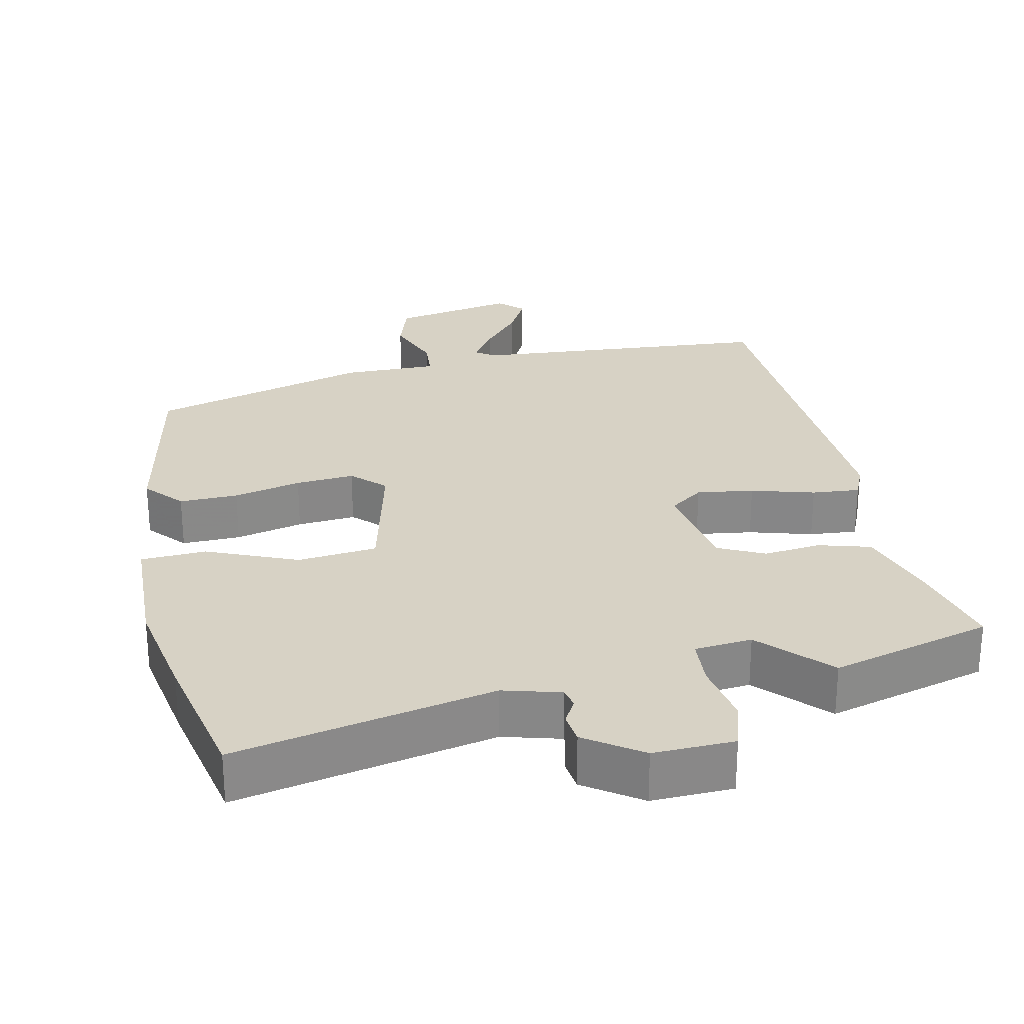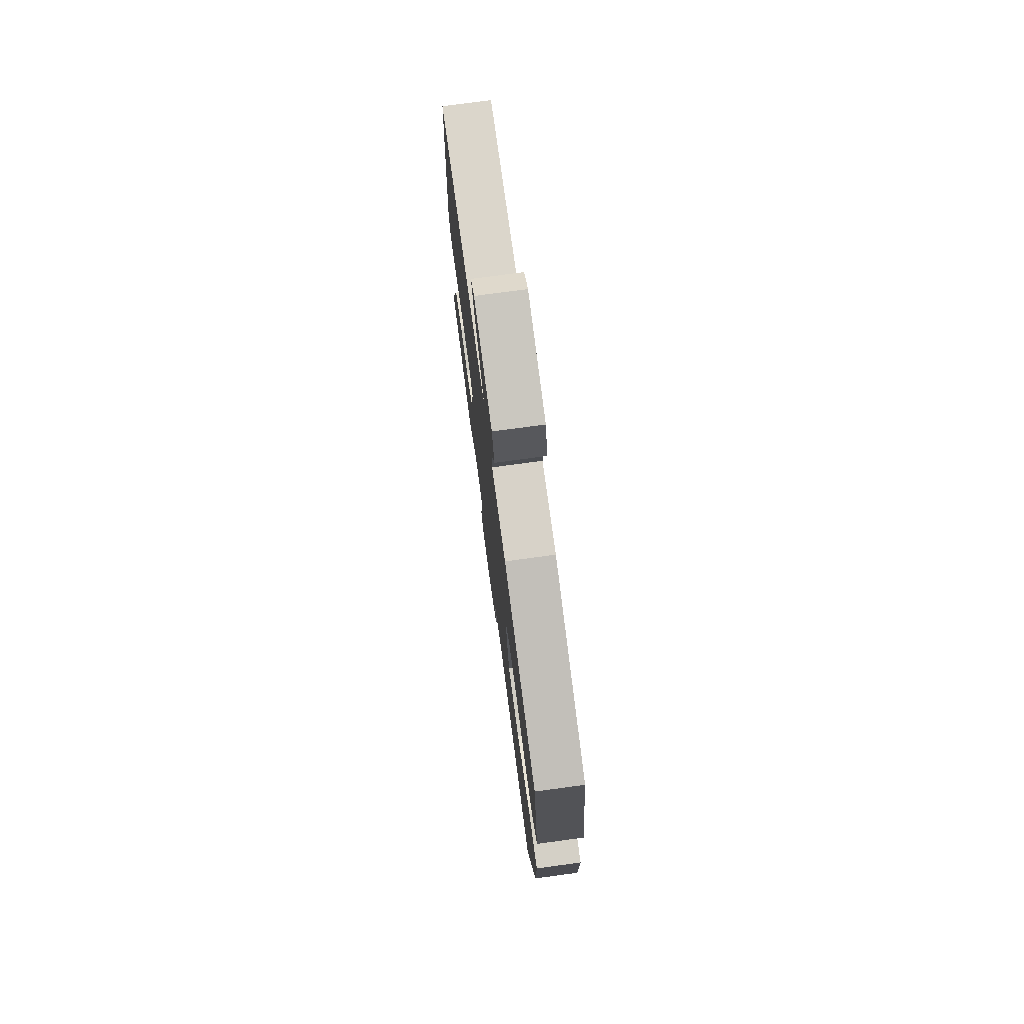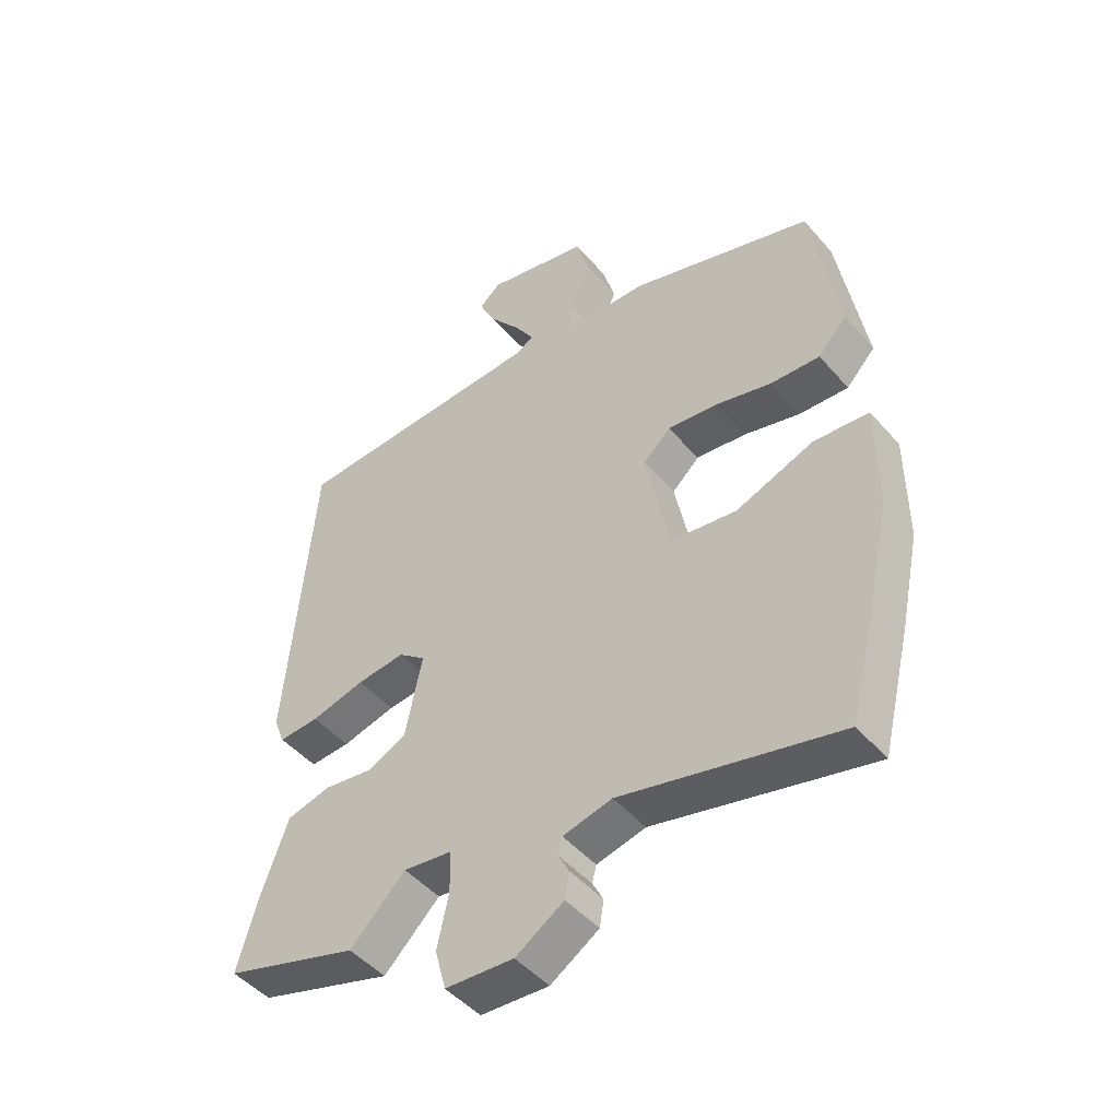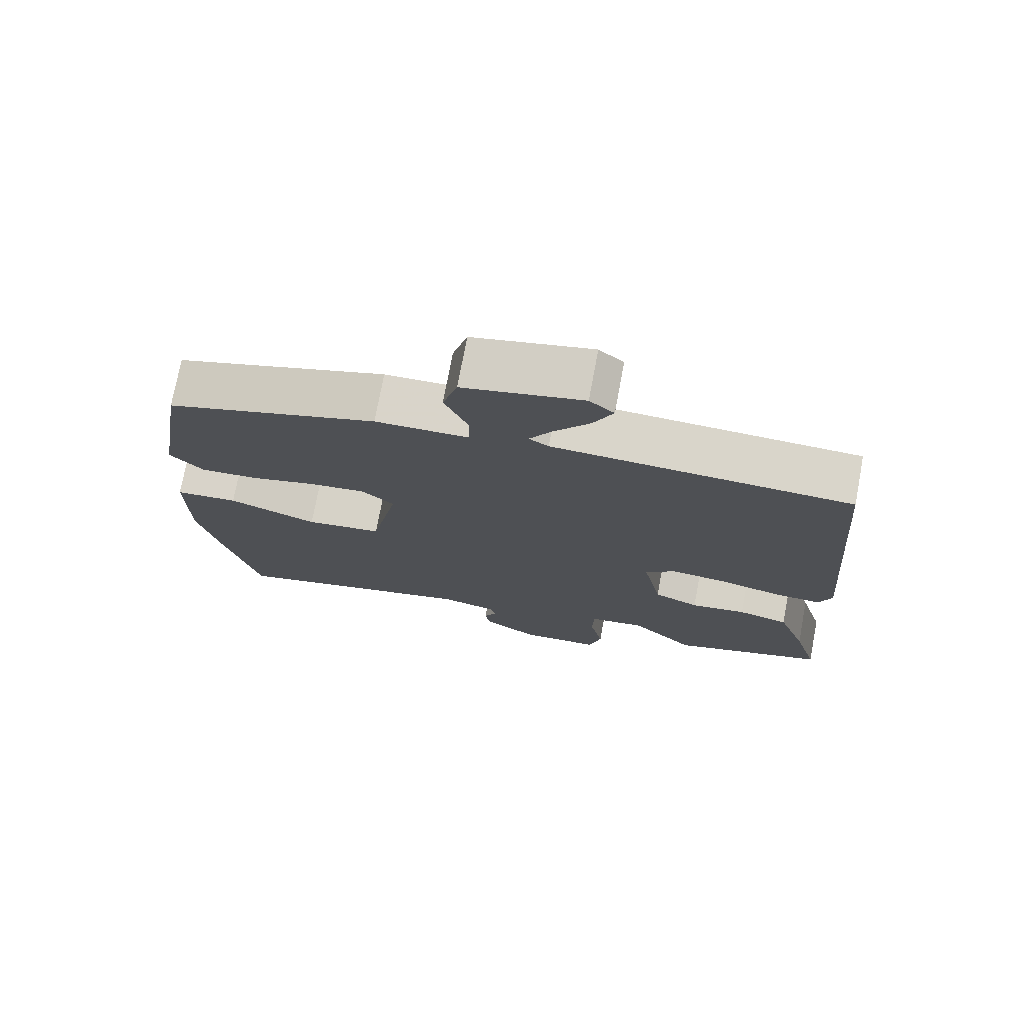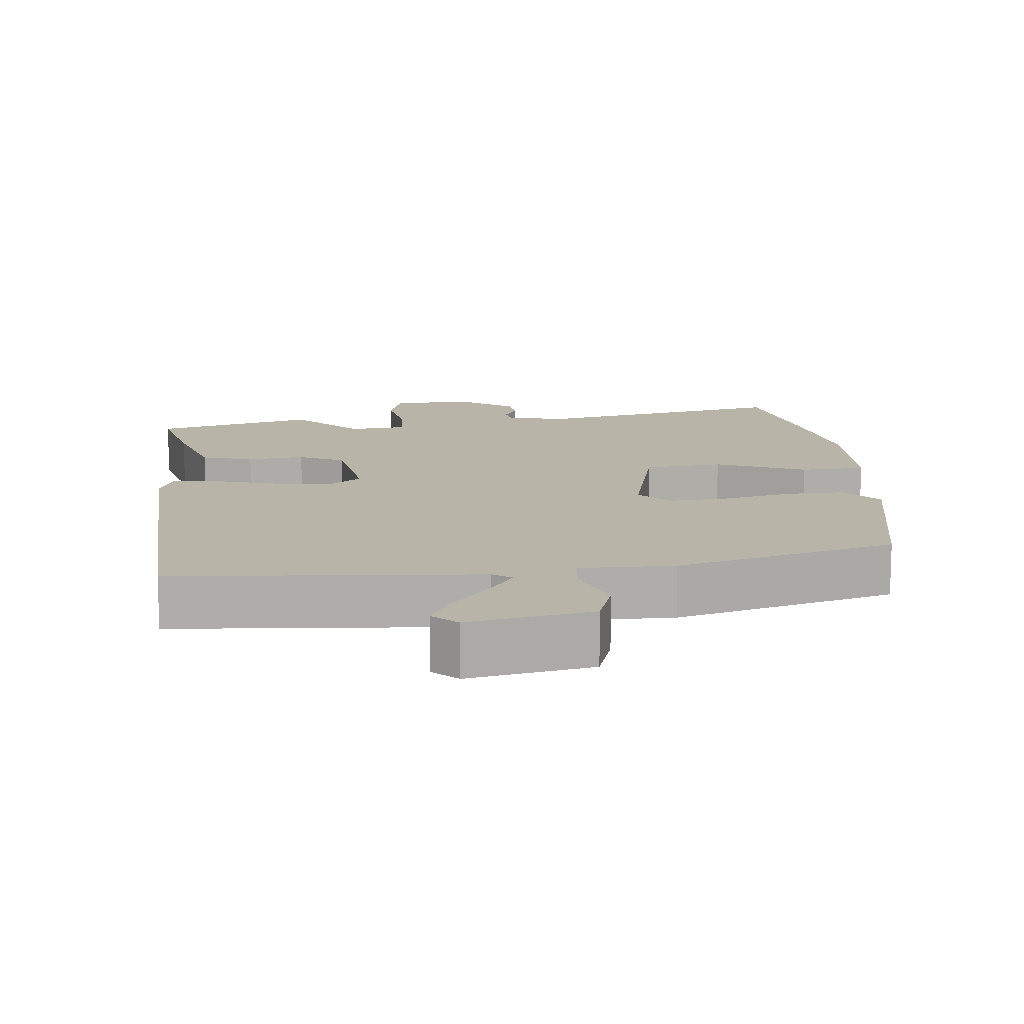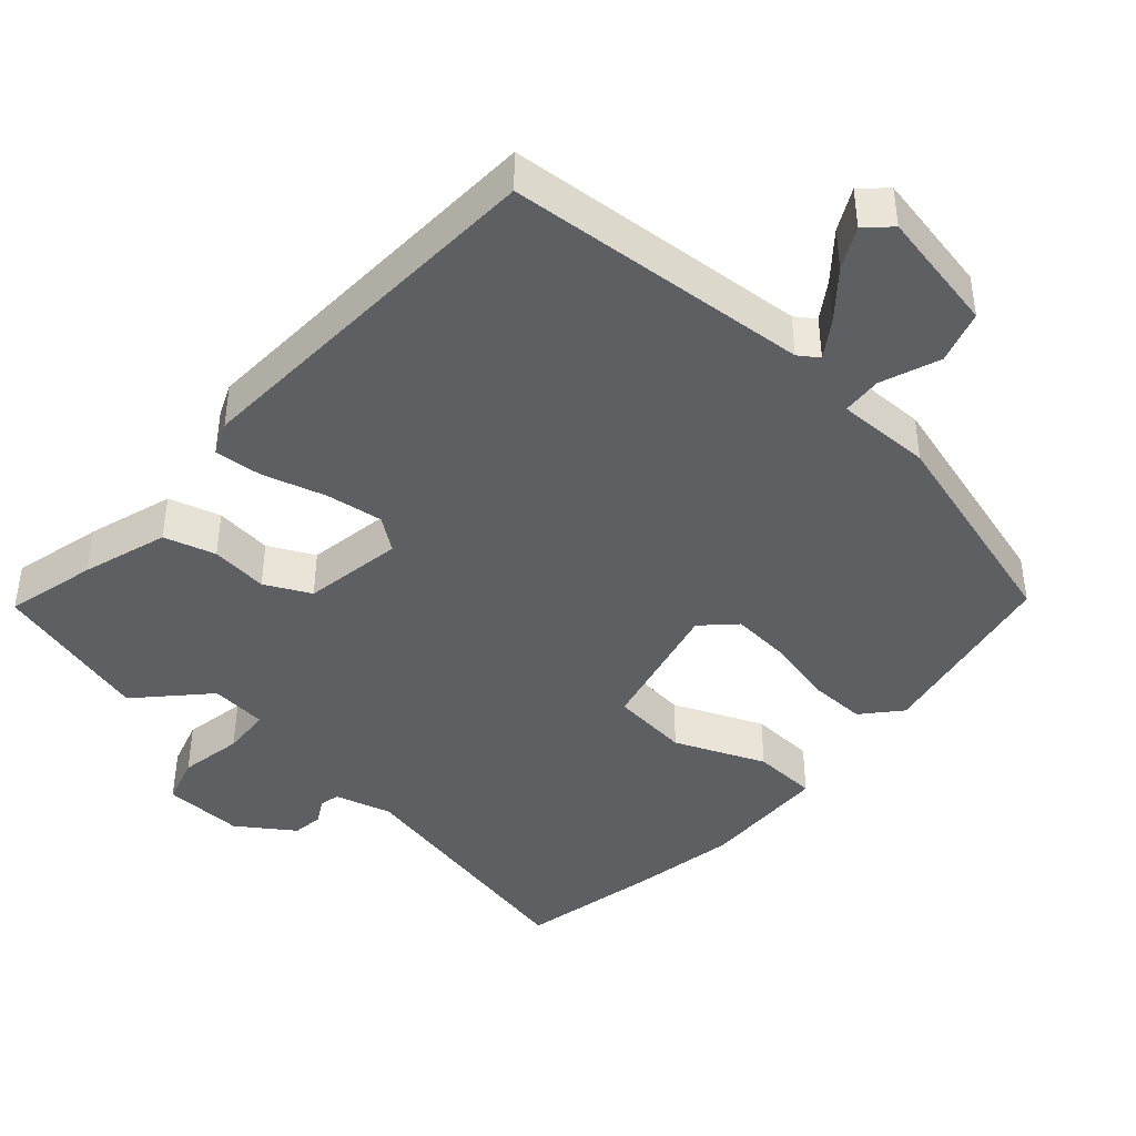
<metadata>
{"format":"obj","ext":"obj","renderer":"f3d","projection":"perspective","resolution":1024,"background":"white","views":[{"elev":27.2,"azim":170.1,"up":"+Y"},{"elev":75.7,"azim":82.3,"up":"+Z"},{"elev":-47.7,"azim":38.7,"up":"+Z"},{"elev":74.7,"azim":-169.4,"up":"+Z"},{"elev":13.0,"azim":-3.4,"up":"+Y"},{"elev":-42.0,"azim":-39.5,"up":"+Y"}]}
</metadata>
<code>
v -0.485 0.07 0.512
v -0.059 0.07 0.528
v -0.031 0.07 0.546
v -0.063 0.07 0.598
v -0.114 0.07 0.664
v -0.142 0.07 0.723
v -0.107 0.07 0.754
v 0.064 0.07 0.714
v 0.085 0.07 0.639
v 0.051 0.07 0.558
v 0.053 0.07 0.502
v 0.186 0.07 0.498
v 0.49 0.07 0.398
v 0.534 0.07 0.125
v 0.486 0.07 0.074
v 0.404 0.07 0.079
v 0.31 0.07 0.105
v 0.228 0.07 0.115
v 0.182 0.07 0.073
v 0.221 0.07 -0.122
v 0.331 0.07 -0.138
v 0.459 0.07 -0.09
v 0.55 0.07 -0.098
v 0.55 0.07 -0.279
v 0.518 0.07 -0.428
v 0.47 0.07 -0.622
v 0.112 0.07 -0.532
v 0.031 0.07 -0.551
v 0.024 0.07 -0.579
v 0.042 0.07 -0.614
v 0.035 0.07 -0.657
v -0.045 0.07 -0.708
v -0.158 0.07 -0.7
v -0.176 0.07 -0.632
v -0.157 0.07 -0.543
v -0.159 0.07 -0.474
v -0.239 0.07 -0.463
v -0.331 0.07 -0.553
v -0.553 0.07 -0.483
v -0.517 0.07 -0.357
v -0.475 0.07 -0.239
v -0.402 0.07 -0.221
v -0.322 0.07 -0.233
v -0.257 0.07 -0.204
v -0.229 0.07 -0.065
v -0.274 0.07 -0.029
v -0.354 0.07 -0.037
v -0.443 0.07 -0.059
v -0.51 0.07 -0.062
v -0.528 0.07 -0.015
v -0.485 0 0.512
v -0.059 0 0.528
v -0.031 0 0.546
v -0.063 0 0.598
v -0.114 0 0.664
v -0.142 0 0.723
v -0.107 0 0.754
v 0.064 0 0.714
v 0.085 0 0.639
v 0.051 0 0.558
v 0.053 0 0.502
v 0.186 0 0.498
v 0.49 0 0.398
v 0.534 0 0.125
v 0.486 0 0.074
v 0.404 0 0.079
v 0.31 0 0.105
v 0.228 0 0.115
v 0.182 0 0.073
v 0.221 0 -0.122
v 0.331 0 -0.138
v 0.459 0 -0.09
v 0.55 0 -0.098
v 0.55 0 -0.279
v 0.518 0 -0.428
v 0.47 0 -0.622
v 0.112 0 -0.532
v 0.031 0 -0.551
v 0.024 0 -0.579
v 0.042 0 -0.614
v 0.035 0 -0.657
v -0.045 0 -0.708
v -0.158 0 -0.7
v -0.176 0 -0.632
v -0.157 0 -0.543
v -0.159 0 -0.474
v -0.239 0 -0.463
v -0.331 0 -0.553
v -0.553 0 -0.483
v -0.517 0 -0.357
v -0.475 0 -0.239
v -0.402 0 -0.221
v -0.322 0 -0.233
v -0.257 0 -0.204
v -0.229 0 -0.065
v -0.274 0 -0.029
v -0.354 0 -0.037
v -0.443 0 -0.059
v -0.51 0 -0.062
v -0.528 0 -0.015
f 47 48 49 50
f 46 47 50 1
f 45 46 1 2
f 44 45 2 3
f 40 41 42 43
f 40 43 44
f 37 38 39 40
f 36 37 40 44
f 32 33 34 35
f 32 35 36
f 29 30 31 32
f 28 29 32 36
f 27 28 36 44
f 21 22 23 24
f 20 21 24 25
f 14 15 16 17
f 14 17 18
f 11 12 13 14
f 11 14 18
f 7 8 9 10
f 7 10 11
f 4 5 6 7
f 3 4 7 11
f 20 25 26 27
f 19 20 27 44
f 18 19 44
f 3 11 18 44
f 100 99 98 97
f 51 100 97 96
f 52 51 96 95
f 53 52 95 94
f 93 92 91 90
f 94 93 90
f 90 89 88 87
f 94 90 87 86
f 85 84 83 82
f 86 85 82
f 82 81 80 79
f 86 82 79 78
f 94 86 78 77
f 74 73 72 71
f 75 74 71 70
f 67 66 65 64
f 68 67 64
f 64 63 62 61
f 68 64 61
f 60 59 58 57
f 61 60 57
f 57 56 55 54
f 61 57 54 53
f 77 76 75 70
f 94 77 70 69
f 94 69 68
f 94 68 61 53
f 1 51 52 2
f 2 52 53 3
f 3 53 54 4
f 4 54 55 5
f 5 55 56 6
f 6 56 57 7
f 7 57 58 8
f 8 58 59 9
f 9 59 60 10
f 10 60 61 11
f 11 61 62 12
f 12 62 63 13
f 13 63 64 14
f 14 64 65 15
f 15 65 66 16
f 16 66 67 17
f 17 67 68 18
f 18 68 69 19
f 19 69 70 20
f 20 70 71 21
f 21 71 72 22
f 22 72 73 23
f 23 73 74 24
f 24 74 75 25
f 25 75 76 26
f 26 76 77 27
f 27 77 78 28
f 28 78 79 29
f 29 79 80 30
f 30 80 81 31
f 31 81 82 32
f 32 82 83 33
f 33 83 84 34
f 34 84 85 35
f 35 85 86 36
f 36 86 87 37
f 37 87 88 38
f 38 88 89 39
f 39 89 90 40
f 40 90 91 41
f 41 91 92 42
f 42 92 93 43
f 43 93 94 44
f 44 94 95 45
f 45 95 96 46
f 46 96 97 47
f 47 97 98 48
f 48 98 99 49
f 49 99 100 50
f 50 100 51 1

</code>
